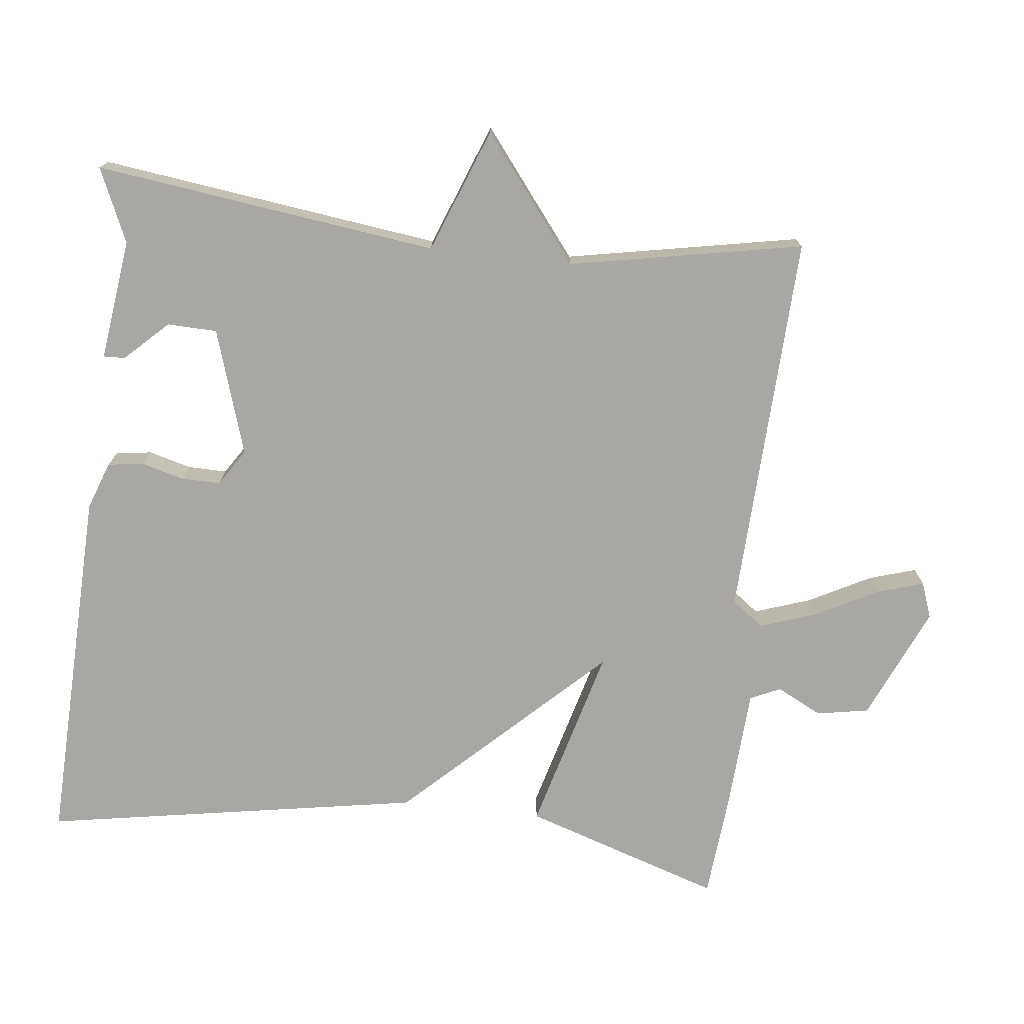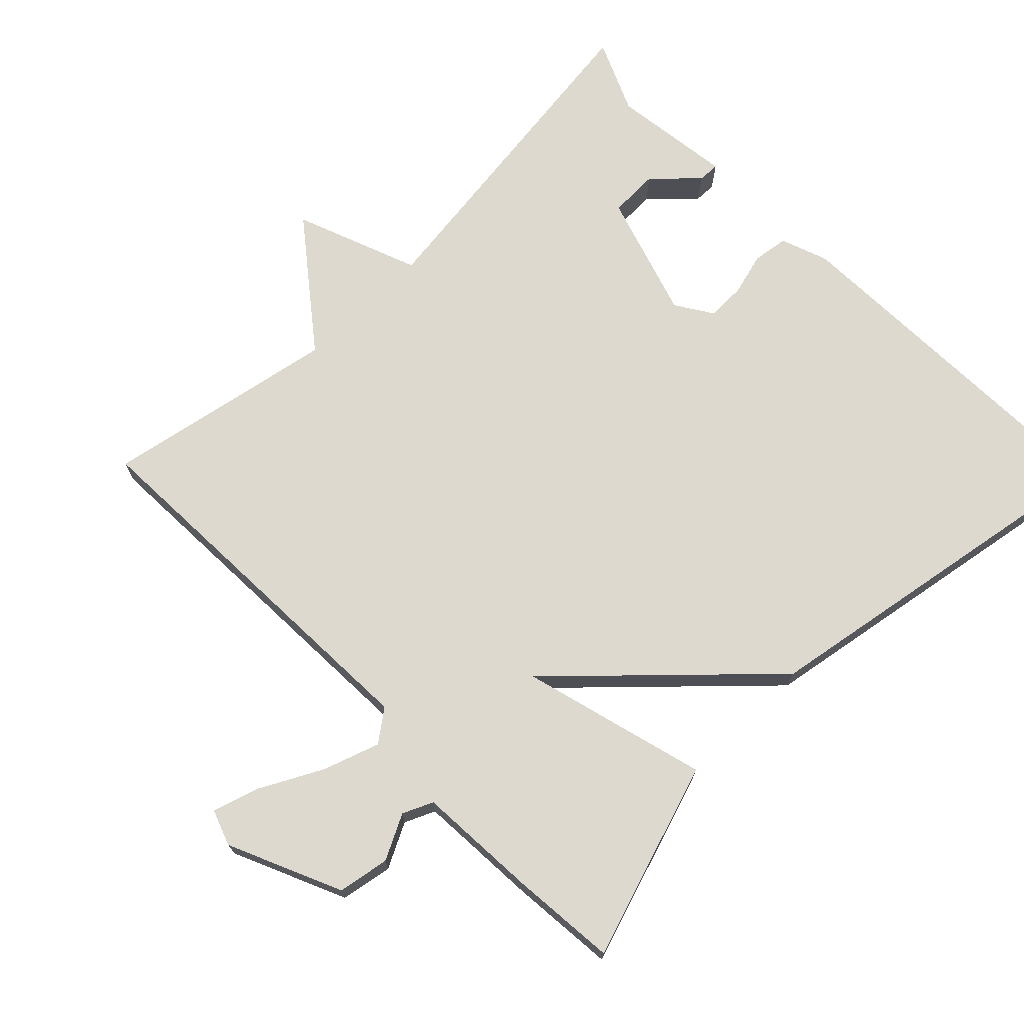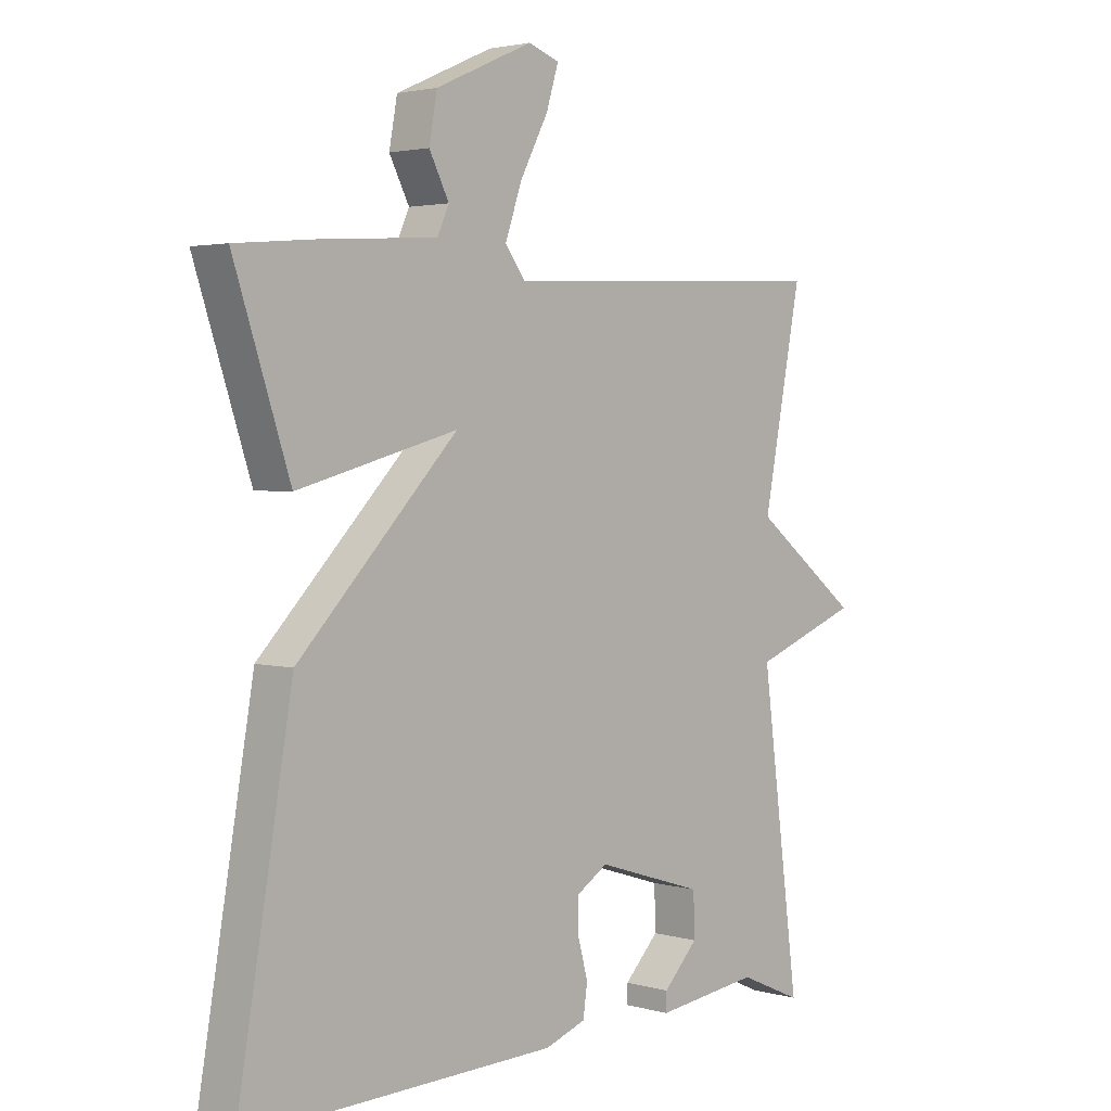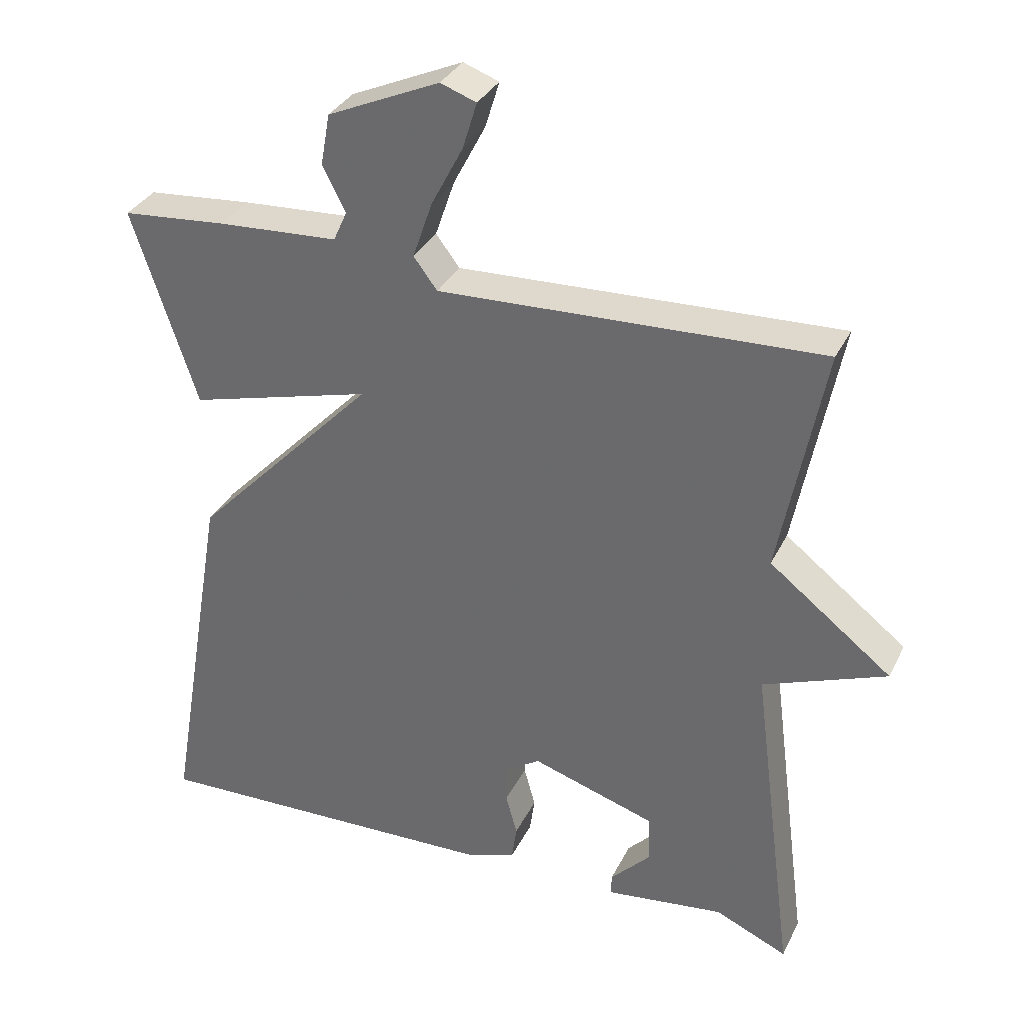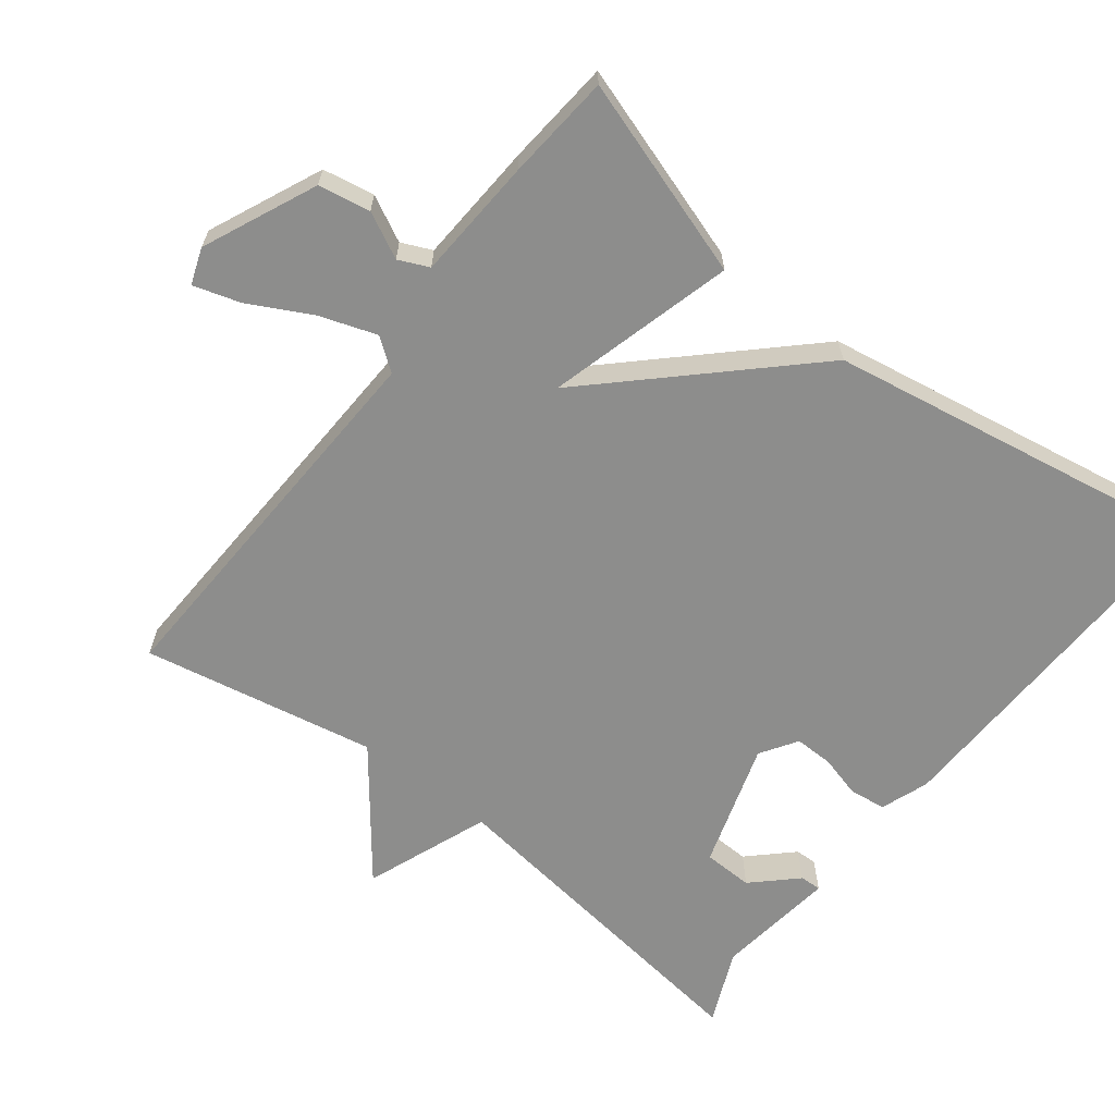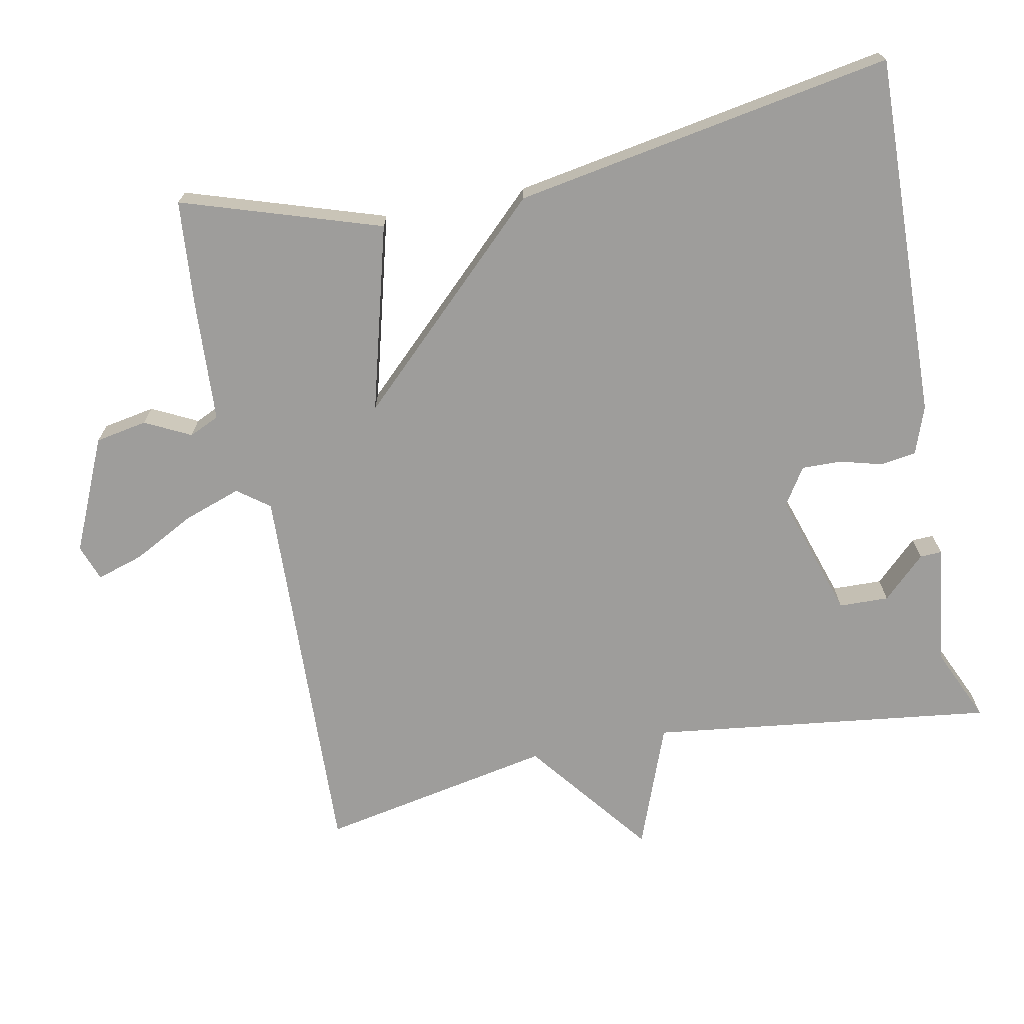
<metadata>
{"format":"obj","ext":"obj","renderer":"f3d","projection":"perspective","resolution":1024,"background":"white","views":[{"elev":-74.7,"azim":-96.4,"up":"+Y"},{"elev":71.7,"azim":45.7,"up":"+Y"},{"elev":2.8,"azim":133.9,"up":"+Z"},{"elev":33.5,"azim":-156.8,"up":"+Z"},{"elev":-64.5,"azim":52.3,"up":"+Y"},{"elev":-70.6,"azim":101.4,"up":"+Y"}]}
</metadata>
<code>
v 0.5 0.07 -0.5
v -0.004 0.07 -0.484
v -0.07 0.07 -0.46
v -0.077 0.07 -0.41
v -0.061 0.07 -0.351
v -0.06 0.07 -0.297
v -0.111 0.07 -0.264
v -0.285 0.07 -0.319
v -0.287 0.07 -0.388
v -0.231 0.07 -0.447
v -0.23 0.07 -0.477
v -0.398 0.07 -0.455
v -0.5 0.07 -0.5
v -0.438 0.07 -0.024
v -0.61 0.07 0.042
v -0.438 0.07 0.176
v -0.5 0.07 0.5
v 0.036 0.07 0.478
v 0.069 0.07 0.522
v 0.042 0.07 0.601
v -0.003 0.07 0.687
v -0.023 0.07 0.752
v 0.027 0.07 0.77
v 0.184 0.07 0.7
v 0.197 0.07 0.628
v 0.165 0.07 0.565
v 0.184 0.07 0.523
v 0.353 0.07 0.513
v 0.5 0.07 0.5
v 0.41 0.07 0.225
v 0.152 0.07 0.295
v 0.41 0.07 0.025
v 0.5 0 -0.5
v -0.004 0 -0.484
v -0.07 0 -0.46
v -0.077 0 -0.41
v -0.061 0 -0.351
v -0.06 0 -0.297
v -0.111 0 -0.264
v -0.285 0 -0.319
v -0.287 0 -0.388
v -0.231 0 -0.447
v -0.23 0 -0.477
v -0.398 0 -0.455
v -0.5 0 -0.5
v -0.438 0 -0.024
v -0.61 0 0.042
v -0.438 0 0.176
v -0.5 0 0.5
v 0.036 0 0.478
v 0.069 0 0.522
v 0.042 0 0.601
v -0.003 0 0.687
v -0.023 0 0.752
v 0.027 0 0.77
v 0.184 0 0.7
v 0.197 0 0.628
v 0.165 0 0.565
v 0.184 0 0.523
v 0.353 0 0.513
v 0.5 0 0.5
v 0.41 0 0.225
v 0.152 0 0.295
v 0.41 0 0.025
f 3 4 5
f 2 3 5
f 1 2 5
f 32 1 5
f 31 32 5
f 29 30 31
f 28 29 31
f 27 28 31
f 31 5 6
f 27 31 6
f 26 27 6
f 24 25 26
f 23 24 26
f 22 23 26
f 21 22 26
f 20 21 26
f 19 20 26
f 26 6 7
f 19 26 7
f 18 19 7
f 18 7 8
f 17 18 8
f 16 17 8
f 14 15 16
f 14 16 8 9
f 12 13 14 9
f 9 10 11 12
f 37 36 35
f 37 35 34
f 37 34 33
f 37 33 64
f 37 64 63
f 63 62 61
f 63 61 60
f 63 60 59
f 38 37 63
f 38 63 59
f 38 59 58
f 58 57 56
f 58 56 55
f 58 55 54
f 58 54 53
f 58 53 52
f 58 52 51
f 39 38 58
f 39 58 51
f 39 51 50
f 40 39 50
f 40 50 49
f 40 49 48
f 48 47 46
f 41 40 48 46
f 41 46 45 44
f 44 43 42 41
f 1 33 34 2
f 2 34 35 3
f 3 35 36 4
f 4 36 37 5
f 5 37 38 6
f 6 38 39 7
f 7 39 40 8
f 8 40 41 9
f 9 41 42 10
f 10 42 43 11
f 11 43 44 12
f 12 44 45 13
f 13 45 46 14
f 14 46 47 15
f 15 47 48 16
f 16 48 49 17
f 17 49 50 18
f 18 50 51 19
f 19 51 52 20
f 20 52 53 21
f 21 53 54 22
f 22 54 55 23
f 23 55 56 24
f 24 56 57 25
f 25 57 58 26
f 26 58 59 27
f 27 59 60 28
f 28 60 61 29
f 29 61 62 30
f 30 62 63 31
f 31 63 64 32
f 32 64 33 1

</code>
